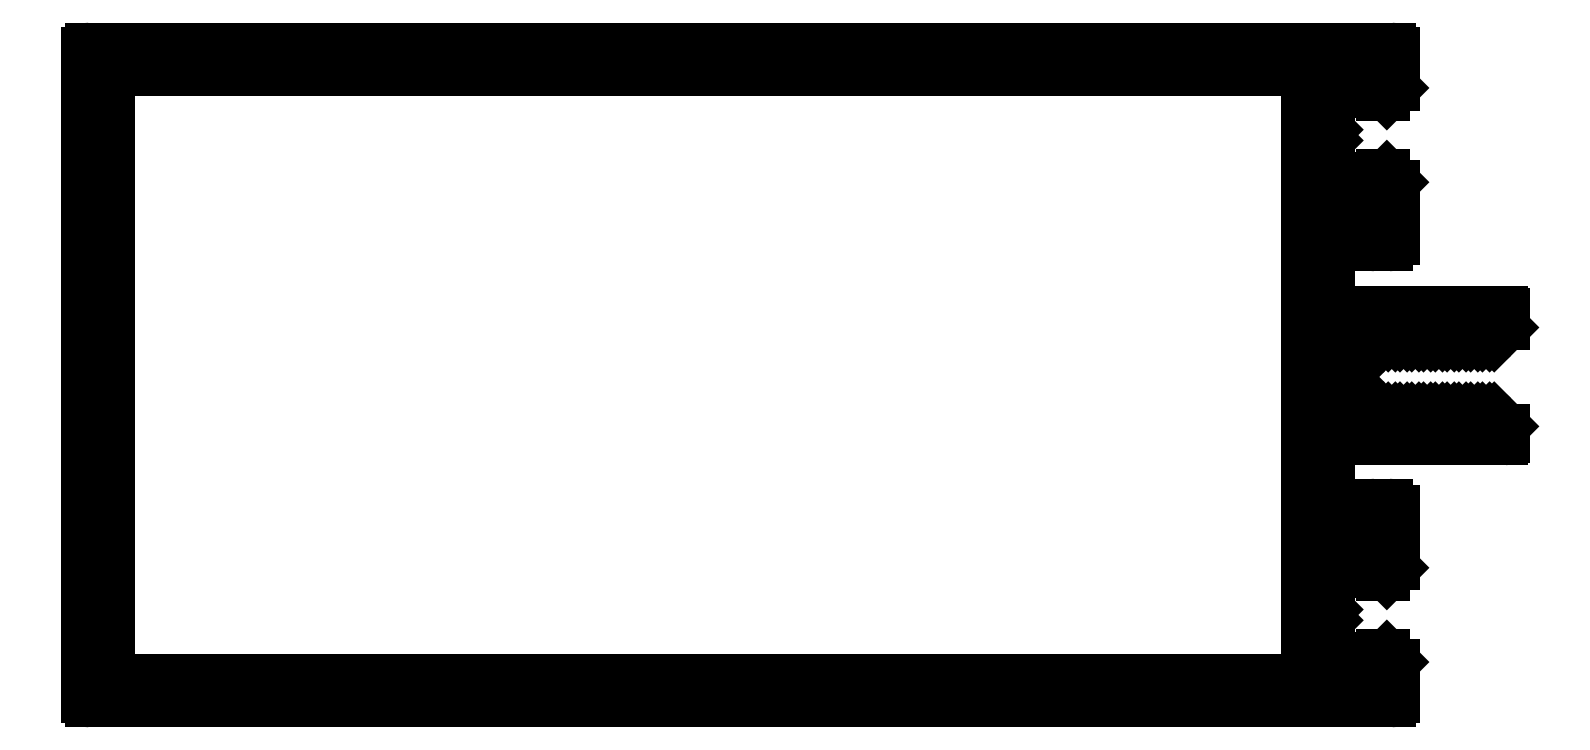
<metadata>
{"format":"dxf","ext":"dxf","renderer":"ezdxf+matplotlib","layout":"modelspace","background":"white","min_lineweight":24,"dpi":150}
</metadata>
<code>
0
SECTION
2
ENTITIES
0
ARC
8
0
10
444.8
20
609.3
30
0
40
0.25
50
45
51
135
0
LINE
8
0
10
444.6
20
609.4
30
0
11
444.3
21
609.2
31
0
0
LINE
8
0
10
445.2
20
609.2
30
0
11
444.9
21
609.4
31
0
0
LINE
8
0
10
444.3
20
609.2
30
0
11
444
21
609.4
31
0
0
LINE
8
0
10
445.5
20
609.4
30
0
11
445.2
21
609.2
31
0
0
ARC
8
0
10
443.9
20
609.3
30
0
40
0.25
50
45
51
135
0
ARC
8
0
10
445.7
20
609.3
30
0
40
0.25
50
45
51
135
0
LINE
8
0
10
443.7
20
609.4
30
0
11
443.4
21
609.2
31
0
0
LINE
8
0
10
446.6
20
608.7
30
0
11
445.8
21
609.4
31
0
0
LINE
8
0
10
443.4
20
609.2
30
0
11
443.1
21
609.4
31
0
0
ARC
8
0
10
446.4
20
608.5
30
0
40
0.25
50
0
51
45
0
ARC
8
0
10
443
20
609.3
30
0
40
0.25
50
45
51
135
0
LINE
8
0
10
446.7
20
607.8
30
0
11
446.7
21
608.5
31
0
0
LINE
8
0
10
442.8
20
609.4
30
0
11
442.5
21
609.2
31
0
0
ARC
8
0
10
446.5
20
607.8
30
0
40
0.15
50
270
51
1.39e-09
0
LINE
8
0
10
442.5
20
609.2
30
0
11
442.2
21
609.4
31
0
0
LINE
8
0
10
433.4
20
607.6
30
0
11
446.5
21
607.6
31
0
0
ARC
8
0
10
442.1
20
609.3
30
0
40
0.25
50
45
51
135
0
ARC
8
0
10
433.4
20
607.5
30
0
40
0.15
50
90
51
180
0
LINE
8
0
10
441.9
20
609.4
30
0
11
441.6
21
609.2
31
0
0
LINE
8
0
10
433.3
20
601.1
30
0
11
433.3
21
607.5
31
0
0
LINE
8
0
10
441.6
20
609.2
30
0
11
441.3
21
609.4
31
0
0
ARC
8
0
10
433.6
20
601.1
30
0
40
0.3
50
180
51
270
0
ARC
8
0
10
441.2
20
609.3
30
0
40
0.25
50
45
51
135
0
LINE
8
0
10
436
20
600.8
30
0
11
433.6
21
600.8
31
0
0
LINE
8
0
10
441
20
609.4
30
0
11
440.7
21
609.2
31
0
0
ARC
8
0
10
436
20
601.1
30
0
40
0.3
50
270
51
360
0
LINE
8
0
10
440.7
20
609.2
30
0
11
440.4
21
609.4
31
0
0
LINE
8
0
10
436.3
20
602.3
30
0
11
436.3
21
601.1
31
0
0
ARC
8
0
10
440.3
20
609.3
30
0
40
0.25
50
45
51
135
0
ARC
8
0
10
436.8
20
602.3
30
0
40
0.5
50
90
51
180
0
LINE
8
0
10
440.1
20
609.4
30
0
11
439.8
21
609.2
31
0
0
LINE
8
0
10
437.8
20
602.8
30
0
11
436.8
21
602.8
31
0
0
LINE
8
0
10
439.8
20
609.2
30
0
11
439.5
21
609.4
31
0
0
ARC
8
0
10
437.8
20
602.3
30
0
40
0.5
50
0
51
90
0
ARC
8
0
10
439.4
20
609.3
30
0
40
0.25
50
45
51
135
0
LINE
8
0
10
438.3
20
598.1
30
0
11
438.3
21
602.3
31
0
0
LINE
8
0
10
439.2
20
609.4
30
0
11
438.9
21
609.2
31
0
0
ARC
8
0
10
438
20
598.1
30
0
40
0.25
50
315
51
0
0
LINE
8
0
10
438.9
20
609.2
30
0
11
438.6
21
609.4
31
0
0
LINE
8
0
10
437.6
20
597.3
30
0
11
438.2
21
597.9
31
0
0
ARC
8
0
10
438.5
20
609.3
30
0
40
0.25
50
45
51
135
0
ARC
8
0
10
437.5
20
597.5
30
0
40
0.25
50
270
51
315
0
LINE
8
0
10
438.3
20
609.4
30
0
11
438
21
609.2
31
0
0
LINE
8
0
10
437.2
20
597.3
30
0
11
437.5
21
597.3
31
0
0
LINE
8
0
10
438
20
609.2
30
0
11
437.7
21
609.4
31
0
0
ARC
8
0
10
437.2
20
597.5
30
0
40
0.25
50
180
51
270
0
ARC
8
0
10
437.6
20
609.3
30
0
40
0.25
50
45
51
135
0
LINE
8
0
10
437
20
598.9
30
0
11
437
21
597.5
31
0
0
LINE
8
0
10
437.4
20
609.4
30
0
11
437.1
21
609.2
31
0
0
ARC
8
0
10
436.7
20
598.9
30
0
40
0.3
50
0
51
90
0
LINE
8
0
10
437.1
20
609.2
30
0
11
436.8
21
609.4
31
0
0
LINE
8
0
10
433.8
20
599.2
30
0
11
436.7
21
599.2
31
0
0
ARC
8
0
10
436.7
20
609.3
30
0
40
0.25
50
45
51
135
0
ARC
8
0
10
433.8
20
598.7
30
0
40
0.5
50
90
51
180
0
LINE
8
0
10
436.5
20
609.4
30
0
11
436.2
21
609.2
31
0
0
LINE
8
0
10
433.3
20
594.9
30
0
11
433.3
21
598.7
31
0
0
LINE
8
0
10
436.2
20
609.2
30
0
11
435.9
21
609.4
31
0
0
ARC
8
0
10
433
20
594.9
30
0
40
0.3
50
315
51
0
0
ARC
8
0
10
435.8
20
609.3
30
0
40
0.25
50
45
51
135
0
LINE
8
0
10
432.8
20
594.3
30
0
11
433.2
21
594.7
31
0
0
LINE
8
0
10
435.6
20
609.4
30
0
11
435.3
21
609.2
31
0
0
LINE
8
0
10
433.2
20
593.9
30
0
11
432.8
21
594.3
31
0
0
LINE
8
0
10
435.3
20
609.2
30
0
11
434.9
21
609.6
31
0
0
ARC
8
0
10
433
20
593.7
30
0
40
0.3
50
0
51
45
0
LINE
8
0
10
434.9
20
609.6
30
0
11
434.9
21
611.8
31
0
0
LINE
8
0
10
433.3
20
590.1
30
0
11
433.3
21
593.7
31
0
0
ARC
8
0
10
434.6
20
611.8
30
0
40
0.2995
50
359.9
51
45.02
0
ARC
8
0
10
433.8
20
590.1
30
0
40
0.5
50
180
51
270
0
LINE
8
0
10
434.8
20
612.1
30
0
11
434.4
21
612.5
31
0
0
LINE
8
0
10
436.7
20
589.6
30
0
11
433.8
21
589.6
31
0
0
LINE
8
0
10
434.4
20
612.5
30
0
11
434.8
21
612.9
31
0
0
ARC
8
0
10
436.7
20
589.9
30
0
40
0.3
50
270
51
0
0
ARC
8
0
10
434.6
20
613.1
30
0
40
0.2995
50
315
51
0.056
0
LINE
8
0
10
437
20
591.1
30
0
11
437
21
589.9
31
0
0
LINE
8
0
10
434.9
20
613.1
30
0
11
434.9
21
615.3
31
0
0
ARC
8
0
10
437.2
20
591.1
30
0
40
0.25
50
90
51
180
0
LINE
8
0
10
434.9
20
615.3
30
0
11
435.3
21
615.8
31
0
0
LINE
8
0
10
437.5
20
591.3
30
0
11
437.2
21
591.3
31
0
0
LINE
8
0
10
435.3
20
615.8
30
0
11
435.6
21
615.5
31
0
0
ARC
8
0
10
437.5
20
591.1
30
0
40
0.25
50
45
51
90
0
ARC
8
0
10
435.8
20
615.7
30
0
40
0.25
50
225
51
315
0
LINE
8
0
10
438.2
20
590.7
30
0
11
437.6
21
591.2
31
0
0
LINE
8
0
10
435.9
20
615.5
30
0
11
436.2
21
615.8
31
0
0
ARC
8
0
10
438
20
590.5
30
0
40
0.25
50
0
51
45
0
LINE
8
0
10
436.2
20
615.8
30
0
11
436.5
21
615.5
31
0
0
LINE
8
0
10
438.3
20
587.9
30
0
11
438.3
21
590.5
31
0
0
ARC
8
0
10
436.7
20
615.7
30
0
40
0.25
50
225
51
315
0
ARC
8
0
10
438
20
587.9
30
0
40
0.3
50
270
51
6.948e-10
0
LINE
8
0
10
436.8
20
615.5
30
0
11
437.1
21
615.8
31
0
0
LINE
8
0
10
338.6
20
587.6
30
0
11
438
21
587.6
31
0
0
LINE
8
0
10
437.1
20
615.8
30
0
11
437.4
21
615.5
31
0
0
ARC
8
0
10
338.6
20
587.9
30
0
40
0.3
50
180
51
270
0
ARC
8
0
10
437.6
20
615.7
30
0
40
0.25
50
225
51
315
0
LINE
8
0
10
338.3
20
637.3
30
0
11
338.3
21
587.9
31
0
0
LINE
8
0
10
437.7
20
615.5
30
0
11
438
21
615.8
31
0
0
ARC
8
0
10
338.6
20
637.3
30
0
40
0.3
50
90
51
180
0
LINE
8
0
10
438
20
615.8
30
0
11
438.3
21
615.5
31
0
0
LINE
8
0
10
438
20
637.6
30
0
11
338.6
21
637.6
31
0
0
ARC
8
0
10
438.5
20
615.7
30
0
40
0.25
50
225
51
315
0
ARC
8
0
10
438
20
637.3
30
0
40
0.3
50
0
51
90
0
LINE
8
0
10
438.6
20
615.5
30
0
11
438.9
21
615.8
31
0
0
LINE
8
0
10
438.3
20
634.7
30
0
11
438.3
21
637.3
31
0
0
LINE
8
0
10
438.9
20
615.8
30
0
11
439.2
21
615.5
31
0
0
ARC
8
0
10
438
20
634.7
30
0
40
0.25
50
315
51
0
0
ARC
8
0
10
439.4
20
615.7
30
0
40
0.25
50
225
51
315
0
LINE
8
0
10
437.6
20
634
30
0
11
438.2
21
634.5
31
0
0
LINE
8
0
10
439.5
20
615.5
30
0
11
439.8
21
615.8
31
0
0
ARC
8
0
10
437.5
20
634.2
30
0
40
0.25
50
270
51
315
0
LINE
8
0
10
439.8
20
615.8
30
0
11
440.1
21
615.5
31
0
0
LINE
8
0
10
437.2
20
633.9
30
0
11
437.5
21
633.9
31
0
0
ARC
8
0
10
440.3
20
615.7
30
0
40
0.25
50
225
51
315
0
ARC
8
0
10
437.2
20
634.2
30
0
40
0.25
50
180
51
270
0
LINE
8
0
10
440.4
20
615.5
30
0
11
440.7
21
615.8
31
0
0
LINE
8
0
10
437
20
635.3
30
0
11
437
21
634.2
31
0
0
LINE
8
0
10
440.7
20
615.8
30
0
11
441
21
615.5
31
0
0
ARC
8
0
10
436.7
20
635.3
30
0
40
0.3
50
0
51
90
0
ARC
8
0
10
441.2
20
615.7
30
0
40
0.25
50
225
51
315
0
LINE
8
0
10
433.8
20
635.6
30
0
11
436.7
21
635.6
31
0
0
LINE
8
0
10
441.3
20
615.5
30
0
11
441.6
21
615.8
31
0
0
ARC
8
0
10
433.8
20
635.1
30
0
40
0.5
50
90
51
180
0
LINE
8
0
10
441.6
20
615.8
30
0
11
441.9
21
615.5
31
0
0
LINE
8
0
10
433.3
20
631.6
30
0
11
433.3
21
635.1
31
0
0
ARC
8
0
10
442.1
20
615.7
30
0
40
0.25
50
225
51
315
0
ARC
8
0
10
433
20
631.6
30
0
40
0.3
50
315
51
0
0
LINE
8
0
10
442.2
20
615.5
30
0
11
442.5
21
615.8
31
0
0
LINE
8
0
10
432.8
20
630.9
30
0
11
433.2
21
631.4
31
0
0
LINE
8
0
10
442.5
20
615.8
30
0
11
442.8
21
615.5
31
0
0
LINE
8
0
10
433.2
20
630.5
30
0
11
432.8
21
630.9
31
0
0
ARC
8
0
10
443
20
615.7
30
0
40
0.25
50
225
51
315
0
ARC
8
0
10
433
20
630.3
30
0
40
0.3
50
0
51
45
0
LINE
8
0
10
443.1
20
615.5
30
0
11
443.4
21
615.8
31
0
0
LINE
8
0
10
433.3
20
626.6
30
0
11
433.3
21
630.3
31
0
0
LINE
8
0
10
443.4
20
615.8
30
0
11
443.7
21
615.5
31
0
0
ARC
8
0
10
433.8
20
626.6
30
0
40
0.5
50
180
51
270
0
ARC
8
0
10
443.9
20
615.7
30
0
40
0.25
50
225
51
315
0
LINE
8
0
10
436.7
20
626.1
30
0
11
433.8
21
626.1
31
0
0
LINE
8
0
10
444
20
615.5
30
0
11
444.3
21
615.8
31
0
0
ARC
8
0
10
436.7
20
626.4
30
0
40
0.3
50
270
51
6.948e-10
0
LINE
8
0
10
444.3
20
615.8
30
0
11
444.6
21
615.5
31
0
0
LINE
8
0
10
437
20
627.7
30
0
11
437
21
626.4
31
0
0
ARC
8
0
10
444.8
20
615.7
30
0
40
0.25
50
225
51
315
0
ARC
8
0
10
437.2
20
627.7
30
0
40
0.25
50
90
51
180
0
LINE
8
0
10
444.9
20
615.5
30
0
11
445.2
21
615.8
31
0
0
LINE
8
0
10
437.5
20
628
30
0
11
437.2
21
628
31
0
0
LINE
8
0
10
445.2
20
615.8
30
0
11
445.5
21
615.5
31
0
0
ARC
8
0
10
437.5
20
627.7
30
0
40
0.25
50
45
51
90
0
ARC
8
0
10
445.7
20
615.7
30
0
40
0.25
50
225
51
315
0
LINE
8
0
10
438.2
20
627.3
30
0
11
437.6
21
627.9
31
0
0
LINE
8
0
10
445.8
20
615.5
30
0
11
446.6
21
616.2
31
0
0
ARC
8
0
10
438
20
627.2
30
0
40
0.25
50
0
51
45
0
ARC
8
0
10
446.4
20
616.4
30
0
40
0.25
50
315
51
360
0
LINE
8
0
10
438.3
20
623
30
0
11
438.3
21
627.2
31
0
0
LINE
8
0
10
446.7
20
616.4
30
0
11
446.7
21
617.4
31
0
0
ARC
8
0
10
437.8
20
623
30
0
40
0.5
50
270
51
0
0
ARC
8
0
10
446.5
20
617.4
30
0
40
0.15
50
0
51
90
0
LINE
8
0
10
436.8
20
622.5
30
0
11
437.8
21
622.5
31
0
0
LINE
8
0
10
446.5
20
617.5
30
0
11
433.4
21
617.5
31
0
0
ARC
8
0
10
436.8
20
623
30
0
40
0.5
50
180
51
270
0
ARC
8
0
10
433.4
20
617.7
30
0
40
0.15
50
180
51
270
0
LINE
8
0
10
436.3
20
624.2
30
0
11
436.3
21
623
31
0
0
LINE
8
0
10
433.3
20
617.7
30
0
11
433.3
21
624.2
31
0
0
ARC
8
0
10
436
20
624.2
30
0
40
0.3
50
0
51
90
0
ARC
8
0
10
433.6
20
624.2
30
0
40
0.3
50
90
51
180
0
LINE
8
0
10
433.6
20
624.5
30
0
11
436
21
624.5
31
0
0
LINE
8
0
10
431.5
20
635.7
30
0
11
431.5
21
589.6
31
0
0
ARC
8
0
10
431.3
20
589.6
30
0
40
0.15
50
270
51
0
0
ARC
8
0
10
431.3
20
635.7
30
0
40
0.15
50
0
51
90
0
LINE
8
0
10
431.3
20
589.4
30
0
11
340.2
21
589.4
31
0
0
LINE
8
0
10
340.2
20
635.8
30
0
11
431.3
21
635.8
31
0
0
ARC
8
0
10
340.2
20
589.6
30
0
40
0.15
50
180
51
270
0
ARC
8
0
10
340.2
20
635.7
30
0
40
0.15
50
90
51
180
0
LINE
8
0
10
340.1
20
589.6
30
0
11
340.1
21
635.7
31
0
0
ENDSEC
0
EOF

</code>
